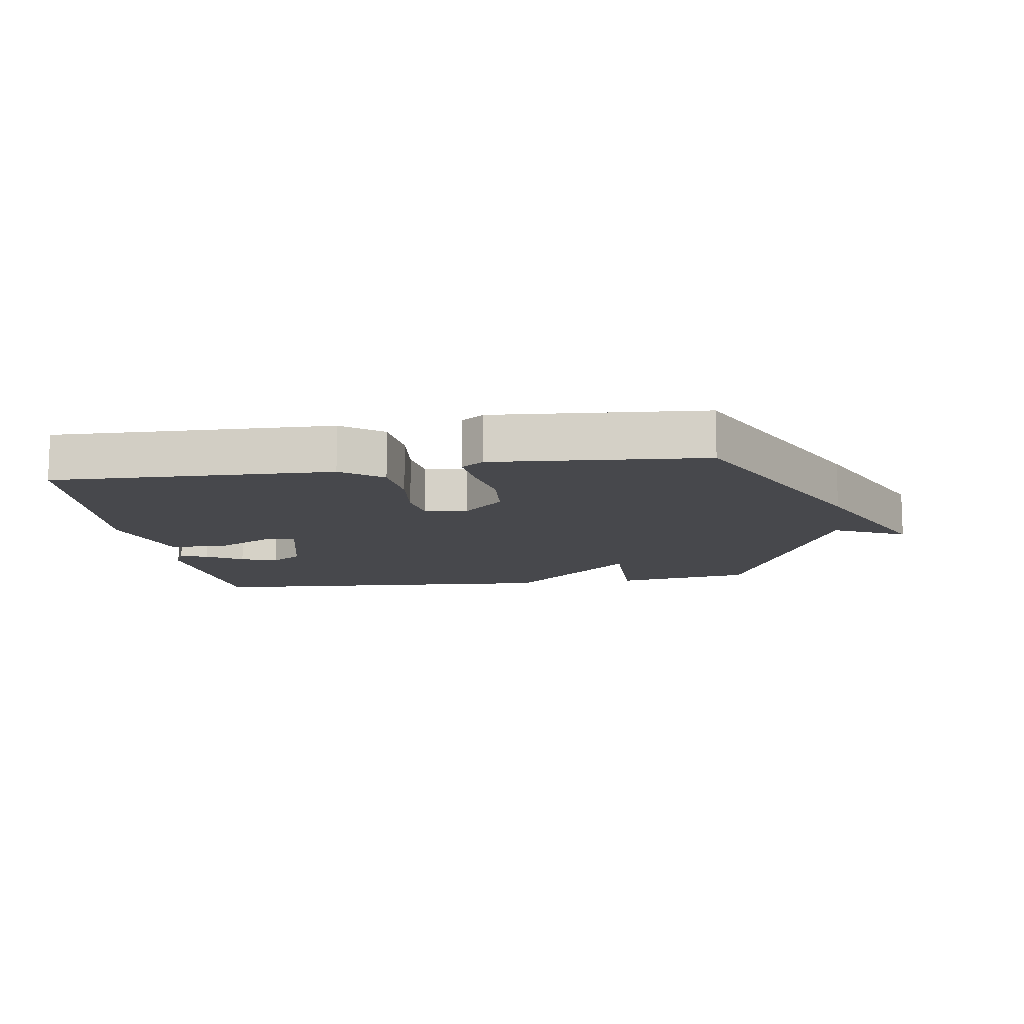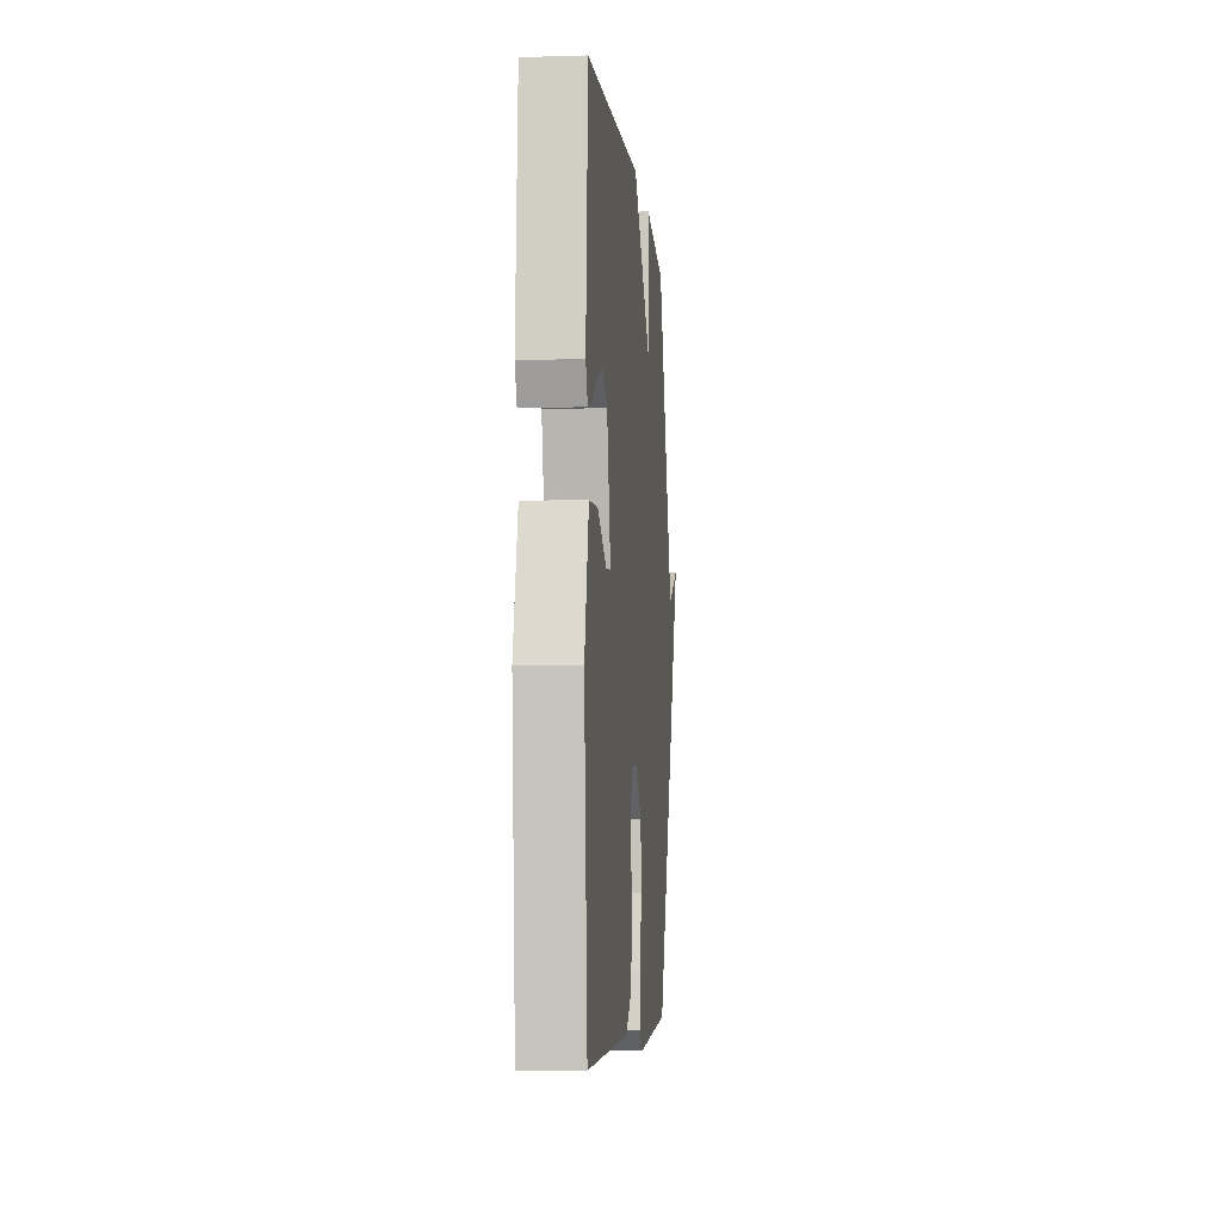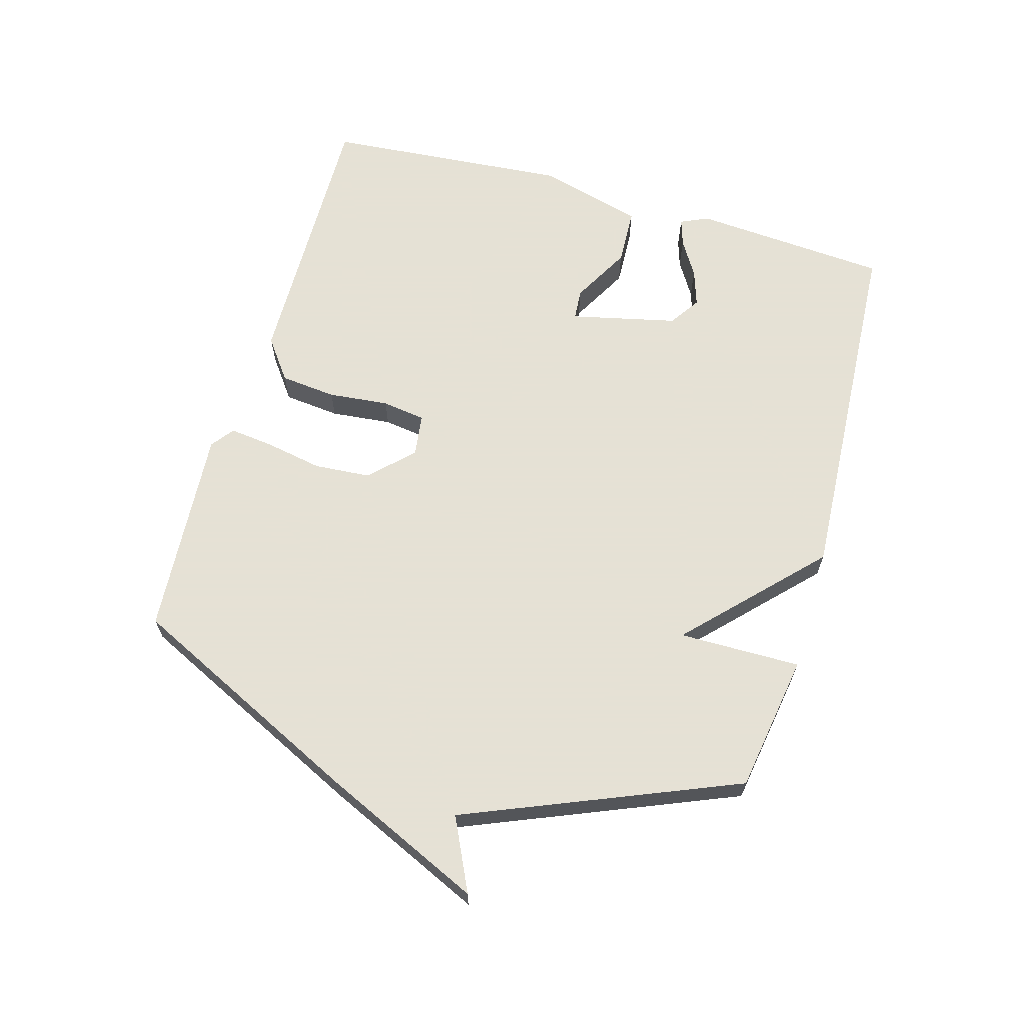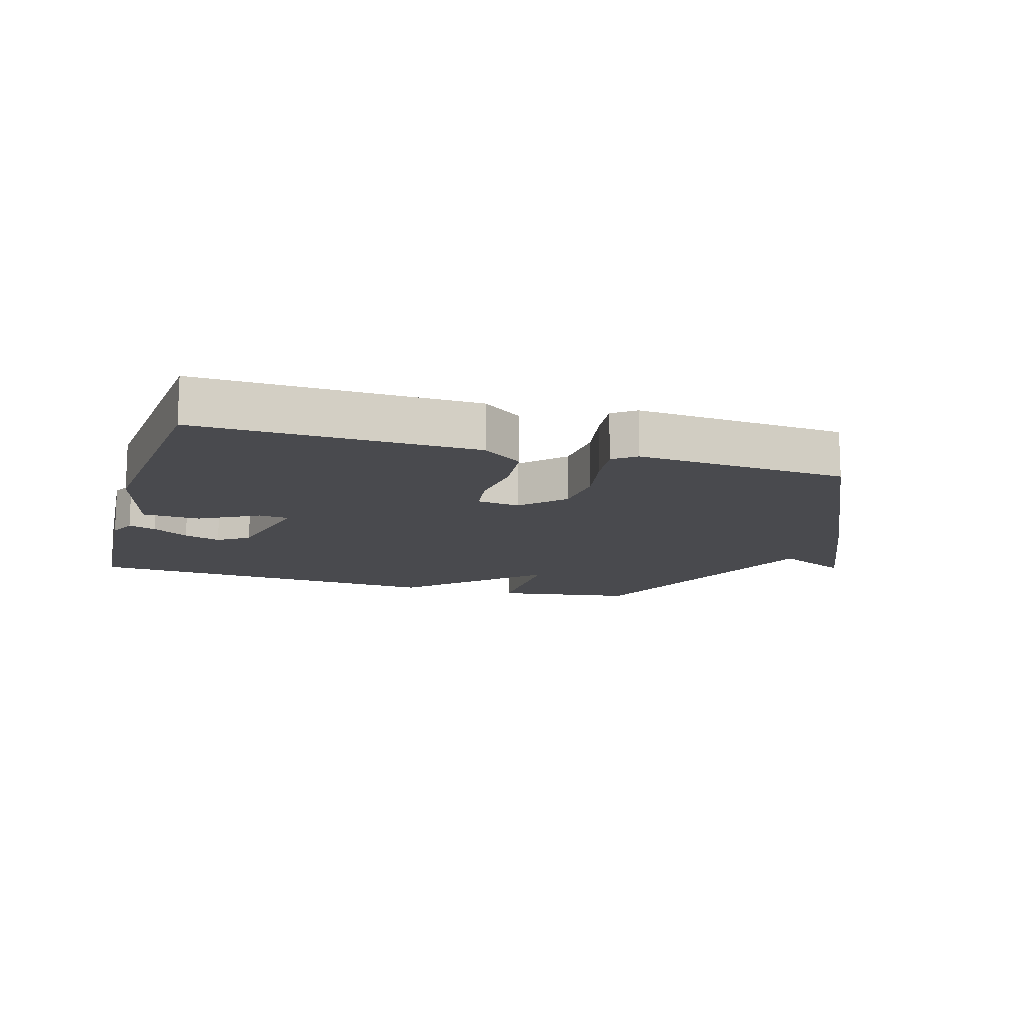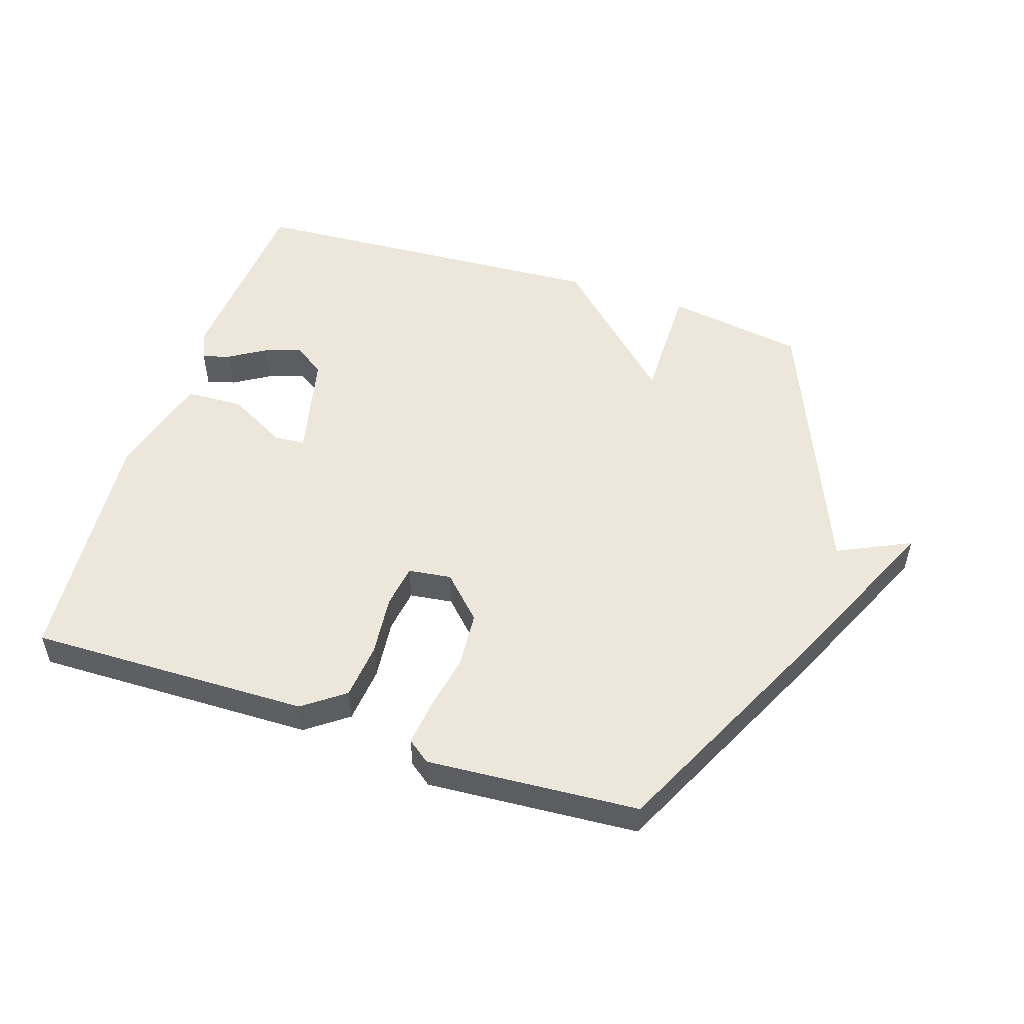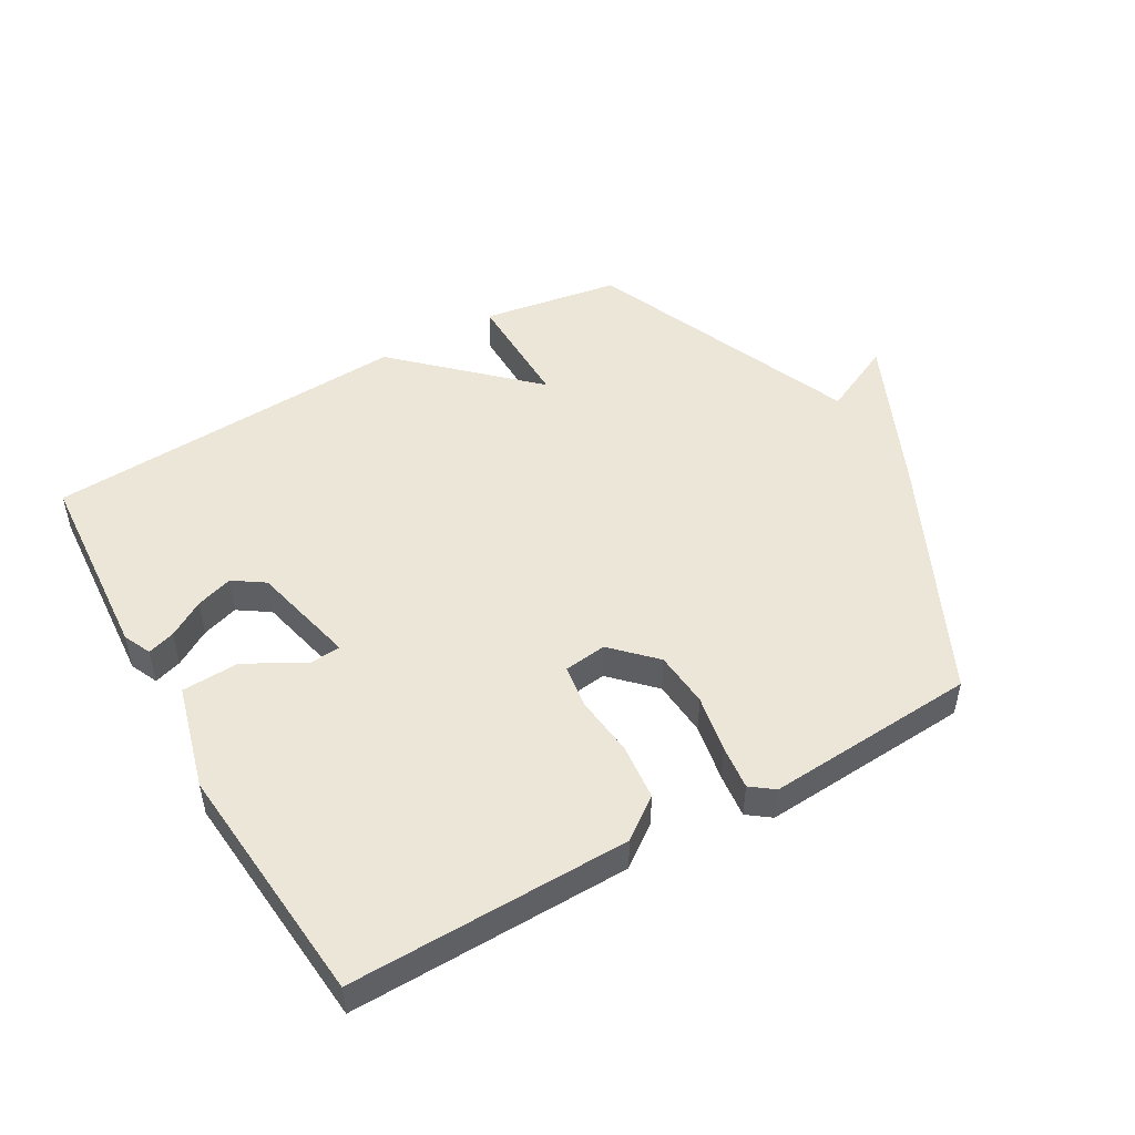
<metadata>
{"format":"obj","ext":"obj","renderer":"f3d","projection":"perspective","resolution":1024,"background":"white","views":[{"elev":-11.6,"azim":-171.6,"up":"+Y"},{"elev":-5.6,"azim":95.2,"up":"+Z"},{"elev":64.9,"azim":-73.9,"up":"+Y"},{"elev":-13.4,"azim":163.4,"up":"+Y"},{"elev":52.0,"azim":-161.8,"up":"+Y"},{"elev":49.2,"azim":150.1,"up":"+Y"}]}
</metadata>
<code>
v 0.5 0.07 -0.5
v 0.058 0.07 -0.492
v -0.007 0.07 -0.444
v -0.016 0.07 -0.355
v -0.006 0.07 -0.259
v -0.016 0.07 -0.19
v -0.084 0.07 -0.181
v -0.148 0.07 -0.246
v -0.155 0.07 -0.335
v -0.138 0.07 -0.426
v -0.13 0.07 -0.496
v -0.166 0.07 -0.523
v -0.5 0.07 -0.5
v -0.678 0.07 -0.129
v -0.793 0.07 0.126
v -0.678 0.07 0.071
v -0.5 0.07 0.5
v -0.281 0.07 0.535
v -0.283 0.07 0.342
v -0.081 0.07 0.535
v 0.5 0.07 0.5
v 0.522 0.07 0.189
v 0.502 0.07 0.145
v 0.458 0.07 0.159
v 0.401 0.07 0.194
v 0.343 0.07 0.213
v 0.294 0.07 0.18
v 0.255 0.07 0.012
v 0.304 0.07 0.008
v 0.397 0.07 0.059
v 0.488 0.07 0.055
v 0.533 0.07 -0.112
v 0.5 0 -0.5
v 0.058 0 -0.492
v -0.007 0 -0.444
v -0.016 0 -0.355
v -0.006 0 -0.259
v -0.016 0 -0.19
v -0.084 0 -0.181
v -0.148 0 -0.246
v -0.155 0 -0.335
v -0.138 0 -0.426
v -0.13 0 -0.496
v -0.166 0 -0.523
v -0.5 0 -0.5
v -0.678 0 -0.129
v -0.793 0 0.126
v -0.678 0 0.071
v -0.5 0 0.5
v -0.281 0 0.535
v -0.283 0 0.342
v -0.081 0 0.535
v 0.5 0 0.5
v 0.522 0 0.189
v 0.502 0 0.145
v 0.458 0 0.159
v 0.401 0 0.194
v 0.343 0 0.213
v 0.294 0 0.18
v 0.255 0 0.012
v 0.304 0 0.008
v 0.397 0 0.059
v 0.488 0 0.055
v 0.533 0 -0.112
f 3 4 5
f 2 3 5
f 1 2 5
f 32 1 5
f 31 32 5
f 30 31 5
f 29 30 5
f 28 29 5 6
f 27 28 6 7
f 23 24 25
f 22 23 25
f 21 22 25
f 20 21 25
f 20 25 26
f 19 20 26 27
f 16 17 18 19
f 14 15 16
f 13 14 16
f 12 13 16
f 11 12 16
f 10 11 16
f 9 10 16
f 8 9 16 19
f 7 8 19
f 7 19 27
f 37 36 35
f 37 35 34
f 37 34 33
f 37 33 64
f 37 64 63
f 37 63 62
f 37 62 61
f 38 37 61 60
f 39 38 60 59
f 57 56 55
f 57 55 54
f 57 54 53
f 57 53 52
f 58 57 52
f 59 58 52 51
f 51 50 49 48
f 48 47 46
f 48 46 45
f 48 45 44
f 48 44 43
f 48 43 42
f 48 42 41
f 51 48 41 40
f 51 40 39
f 59 51 39
f 1 33 34 2
f 2 34 35 3
f 3 35 36 4
f 4 36 37 5
f 5 37 38 6
f 6 38 39 7
f 7 39 40 8
f 8 40 41 9
f 9 41 42 10
f 10 42 43 11
f 11 43 44 12
f 12 44 45 13
f 13 45 46 14
f 14 46 47 15
f 15 47 48 16
f 16 48 49 17
f 17 49 50 18
f 18 50 51 19
f 19 51 52 20
f 20 52 53 21
f 21 53 54 22
f 22 54 55 23
f 23 55 56 24
f 24 56 57 25
f 25 57 58 26
f 26 58 59 27
f 27 59 60 28
f 28 60 61 29
f 29 61 62 30
f 30 62 63 31
f 31 63 64 32
f 32 64 33 1

</code>
